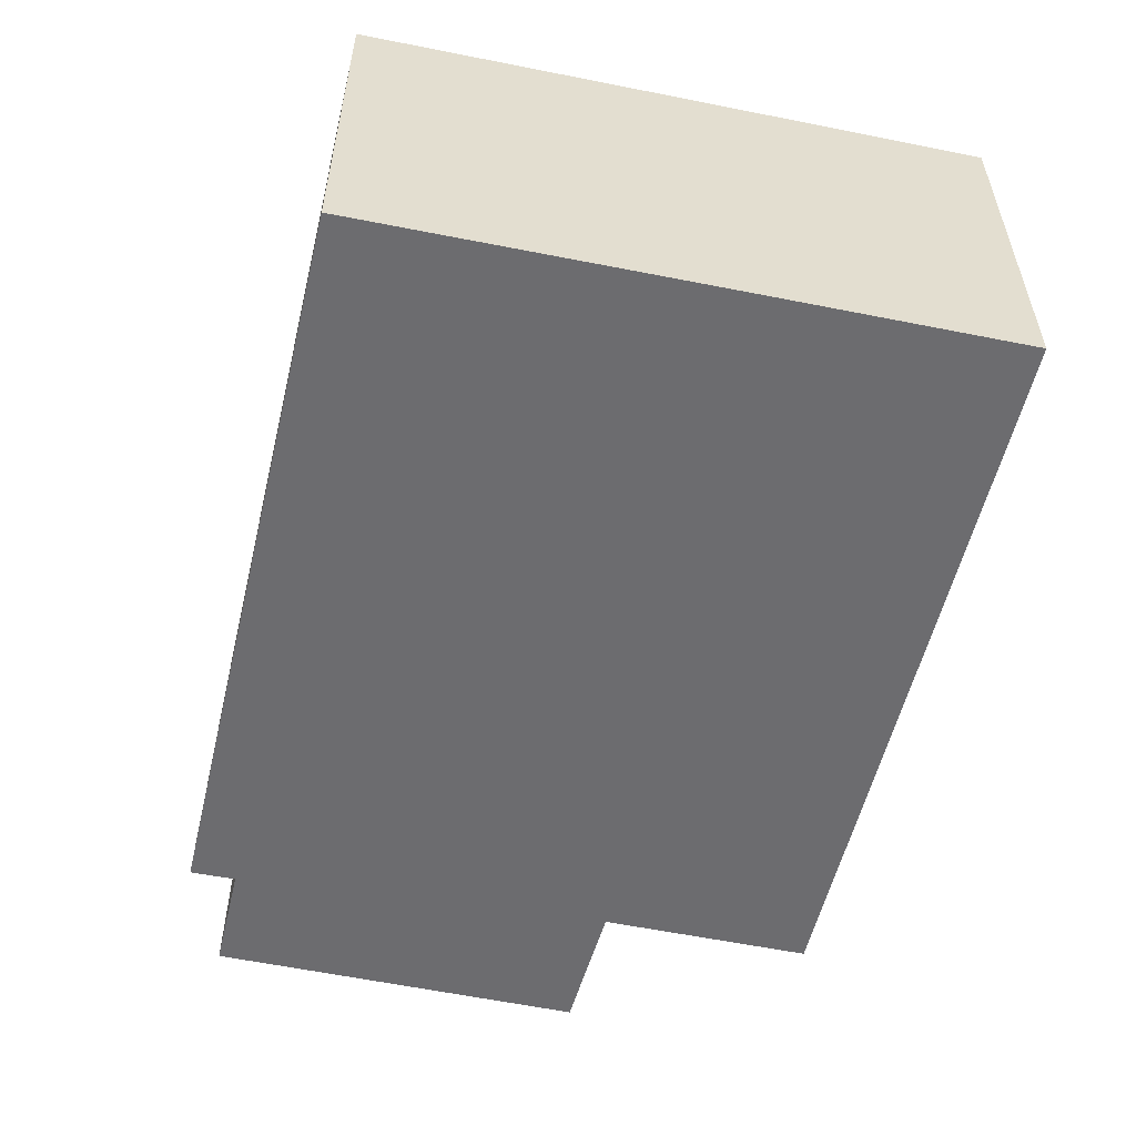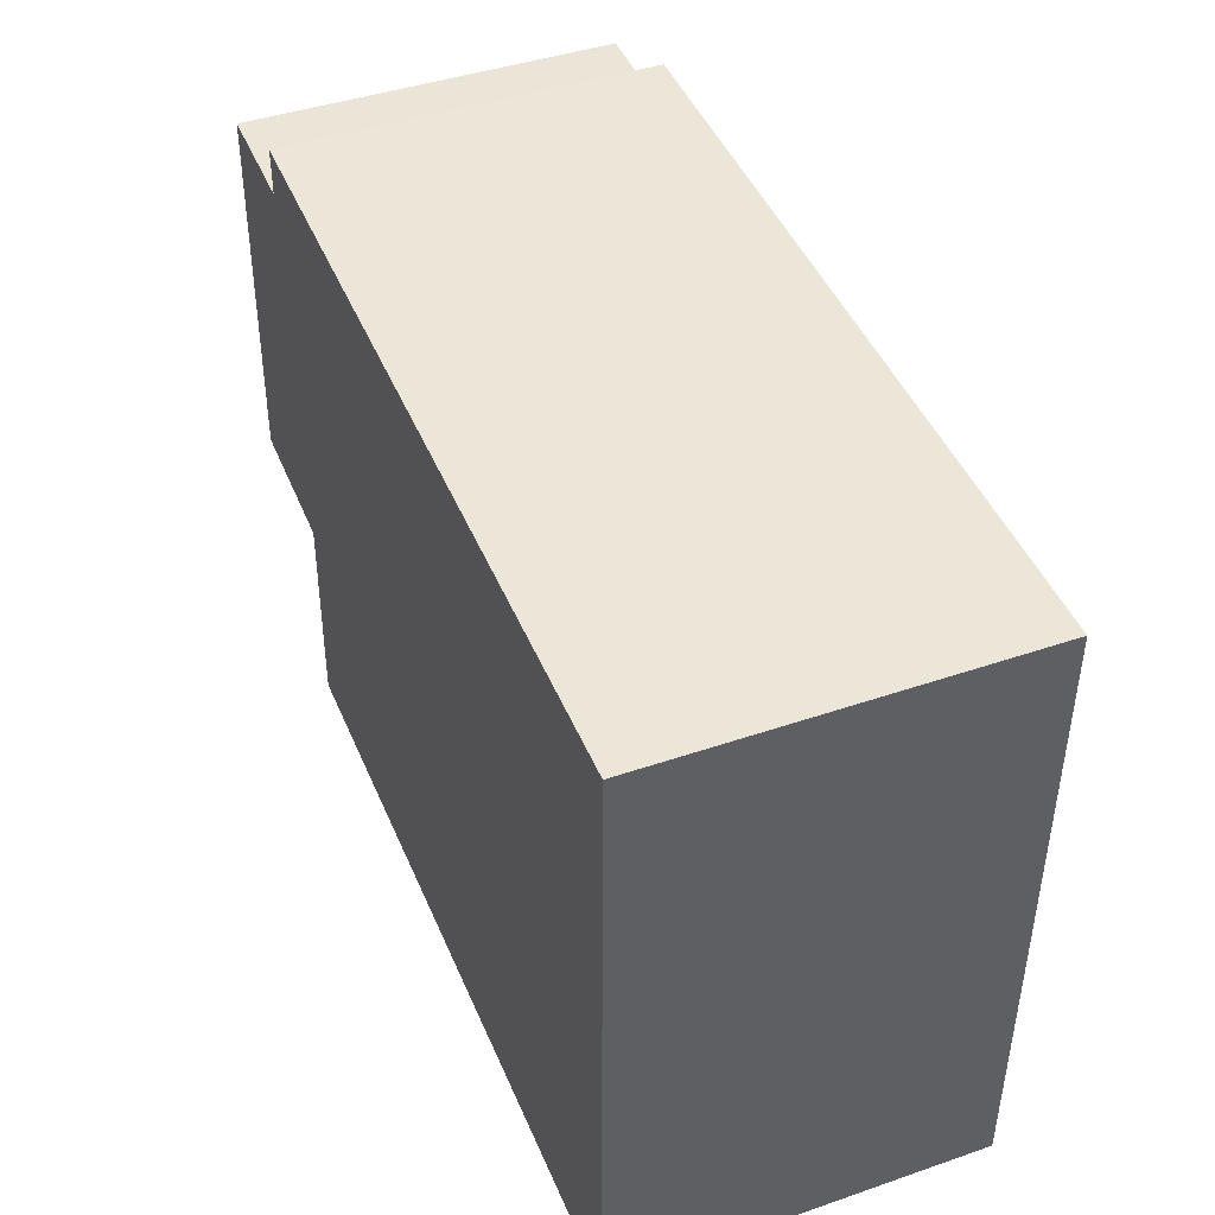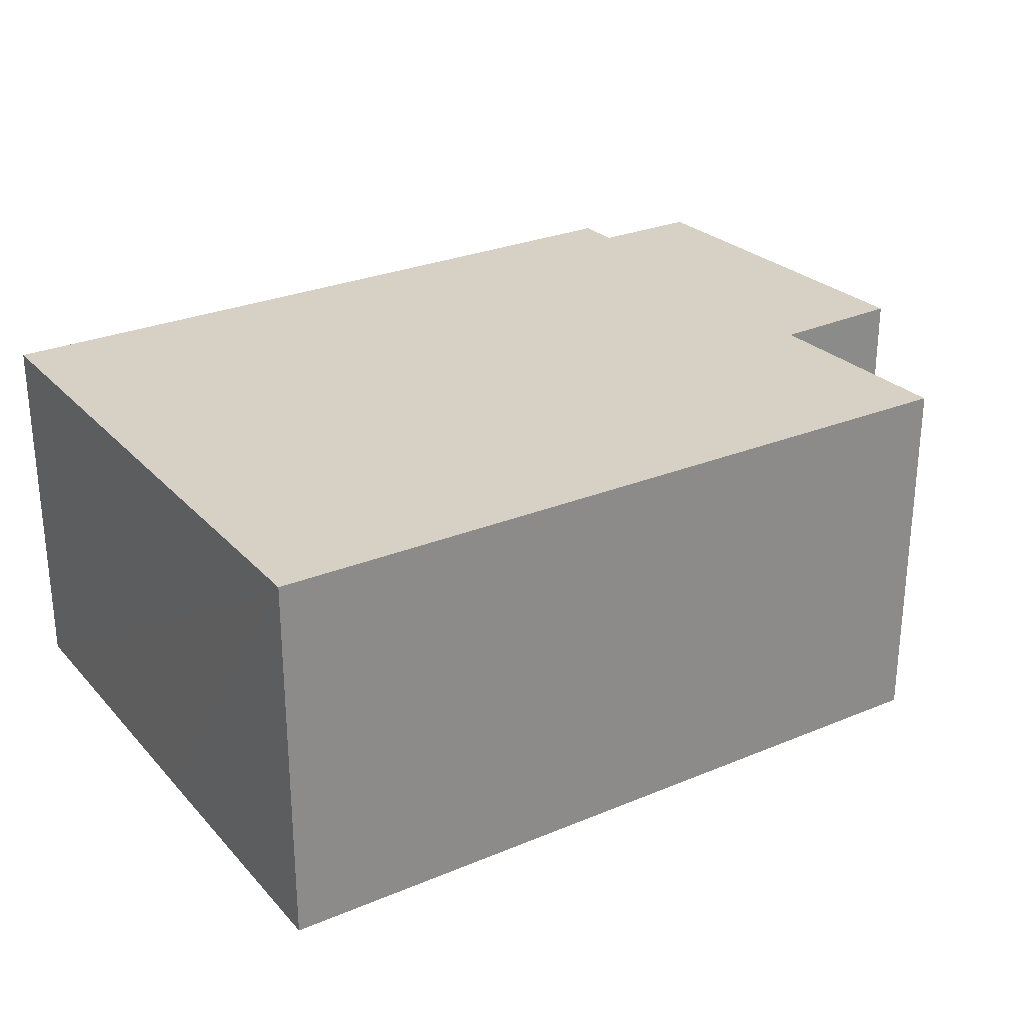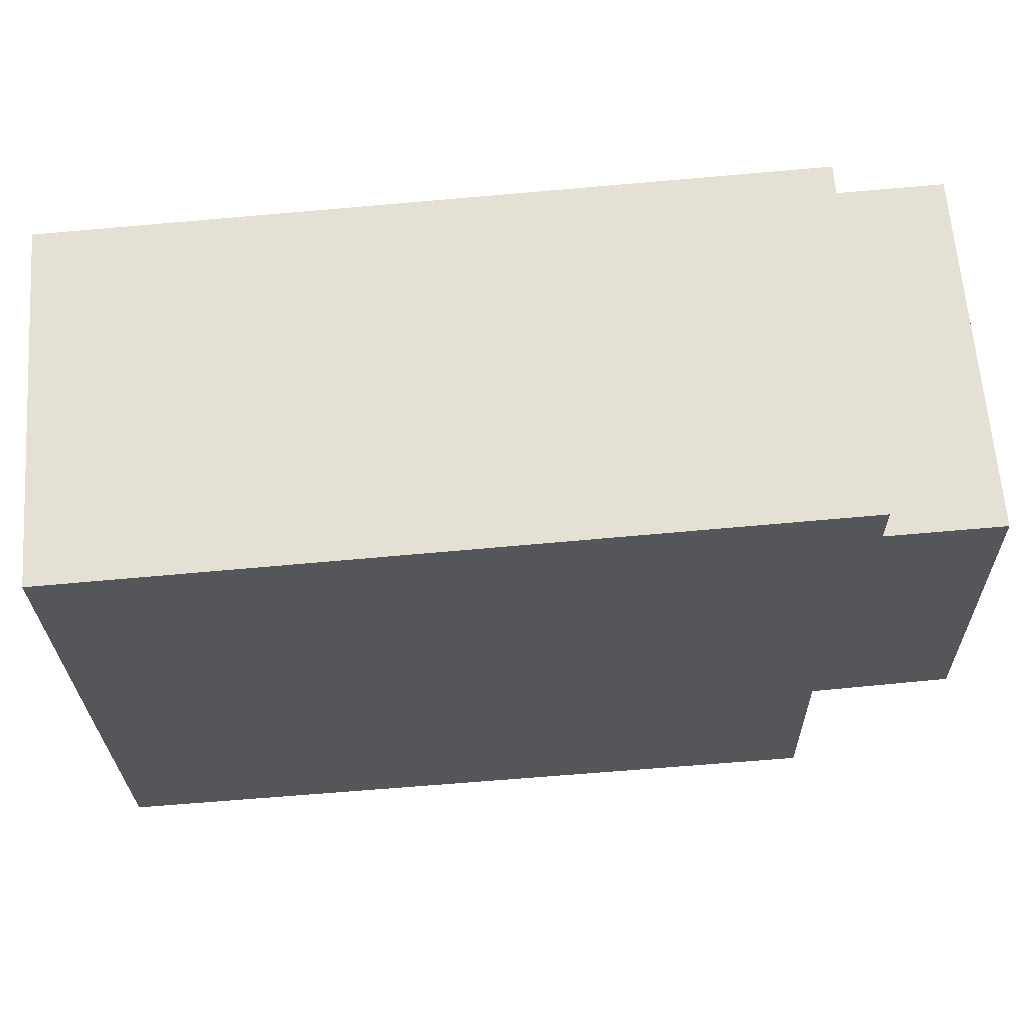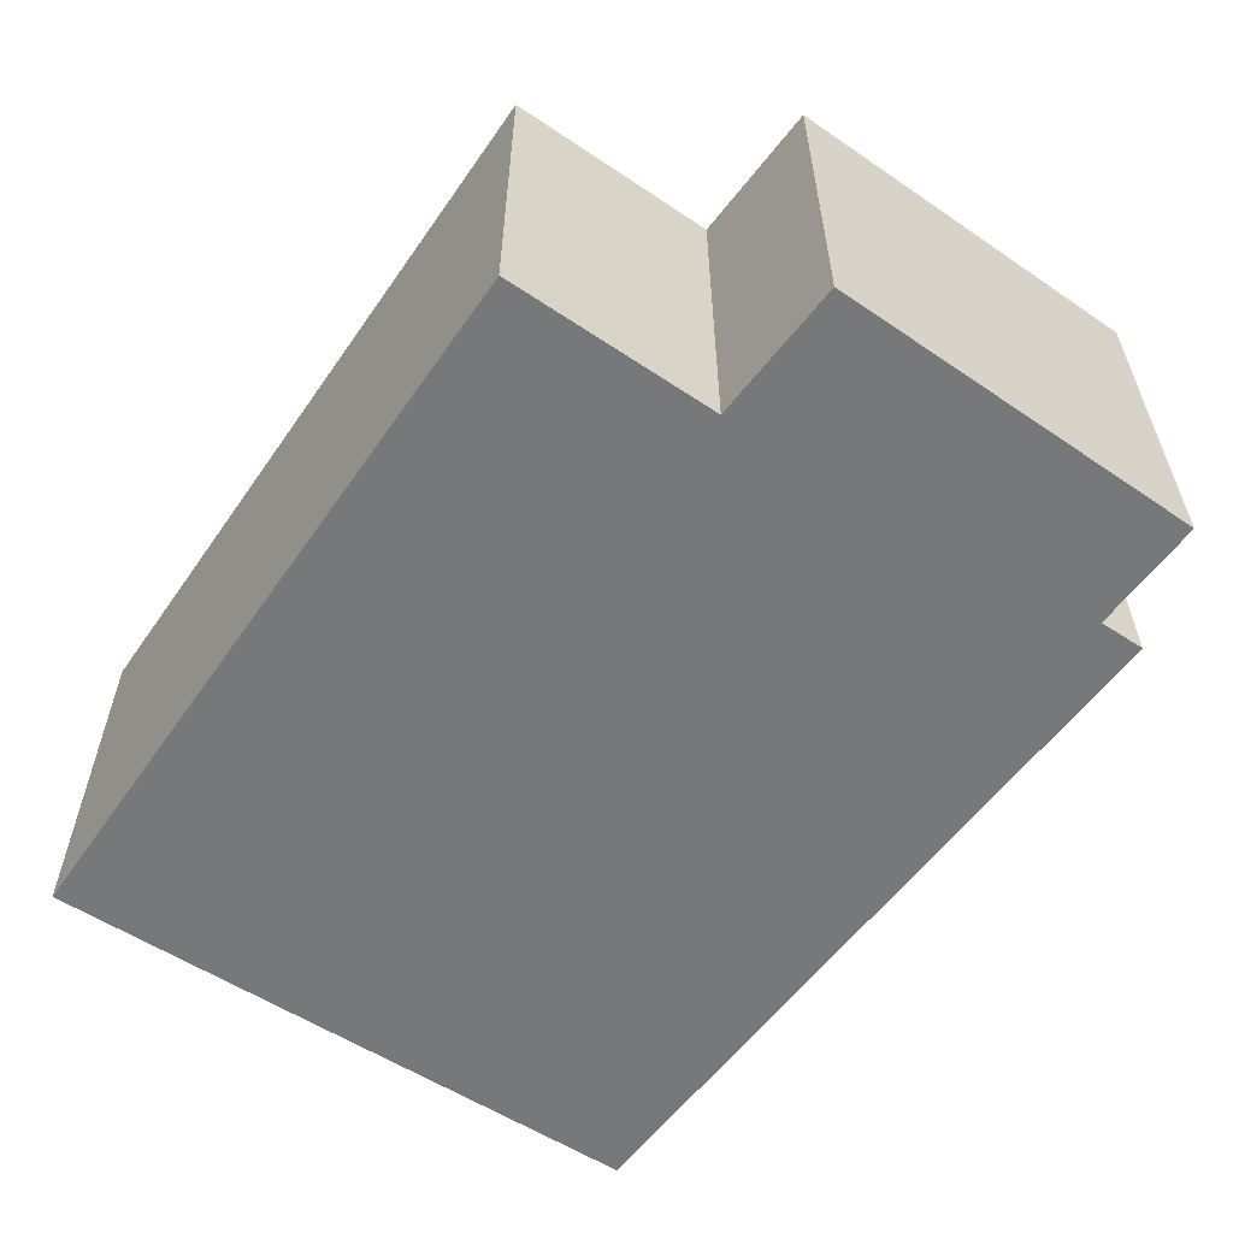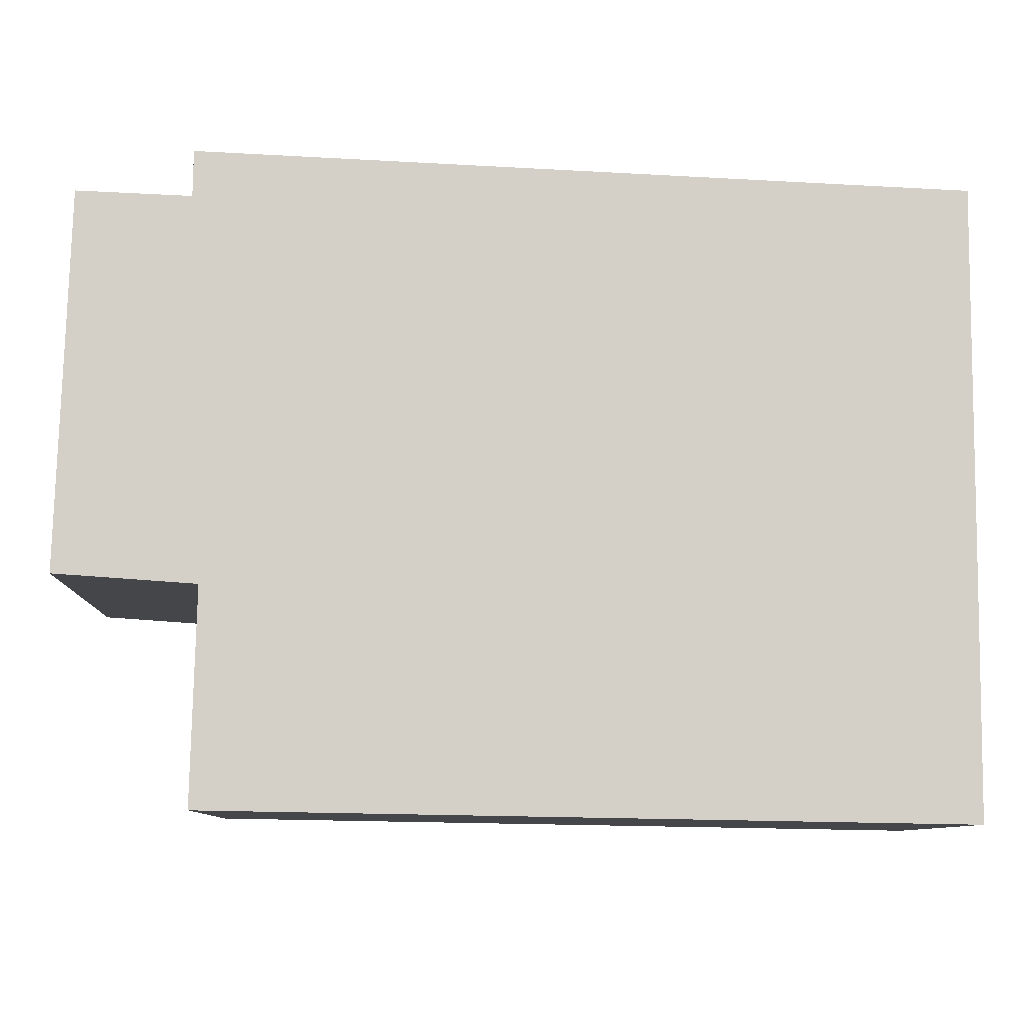
<metadata>
{"format":"obj","ext":"obj","renderer":"f3d","projection":"perspective","resolution":1024,"background":"white","views":[{"elev":-53.8,"azim":78.6,"up":"+Y"},{"elev":43.2,"azim":67.9,"up":"+Z"},{"elev":26.7,"azim":148.1,"up":"+Y"},{"elev":64.2,"azim":175.8,"up":"+Z"},{"elev":-57.4,"azim":-123.5,"up":"+Y"},{"elev":-9.3,"azim":-2.1,"up":"+Z"}]}
</metadata>
<code>
v  0 3.345 2.048e-16
v  1.142 3.345 3.385
v  1.278 3.345 -0.086
v  0.106 3.345 3.424
v  1.232 3.345 -2.02
v  8.062 3.345 0.351
v  8.036 3.345 -2.137
v  8.088 3.345 3.514
v  1.147 3.345 3.802
v  1.147 -2.328e-16 3.802
v  8.088 -2.152e-16 3.514
v  0.106 -2.097e-16 3.424
v  1.142 -2.073e-16 3.385
v  8.062 -2.149e-17 0.351
v  8.036 1.309e-16 -2.137
v  1.232 1.237e-16 -2.02
v  1.278 5.266e-18 -0.086
v  0 0 0
g defaultobject
f 1 2 3
f 2 1 4
f 5 6 7
f 6 5 8
f 8 5 3
f 8 3 9
f 9 3 2
f 10 8 9
f 8 10 11
f 12 2 4
f 2 12 13
f 11 6 8
f 6 11 7
f 7 11 14
f 7 14 15
f 15 5 7
f 5 15 16
f 17 1 3
f 1 17 18
f 16 3 5
f 3 16 17
f 18 4 1
f 4 18 12
f 13 9 2
f 9 13 10
f 14 16 15
f 16 14 11
f 16 11 17
f 17 11 10
f 17 10 13
f 17 13 18
f 12 18 13

</code>
